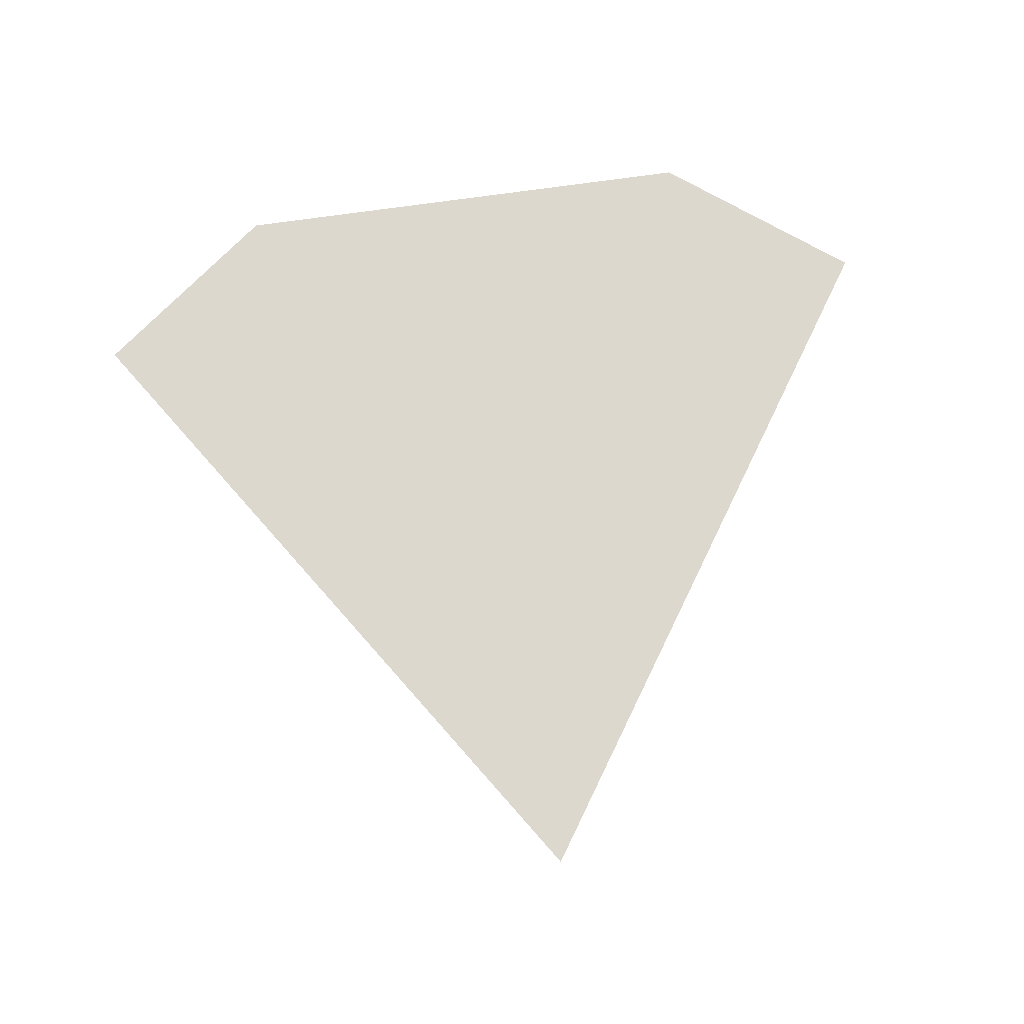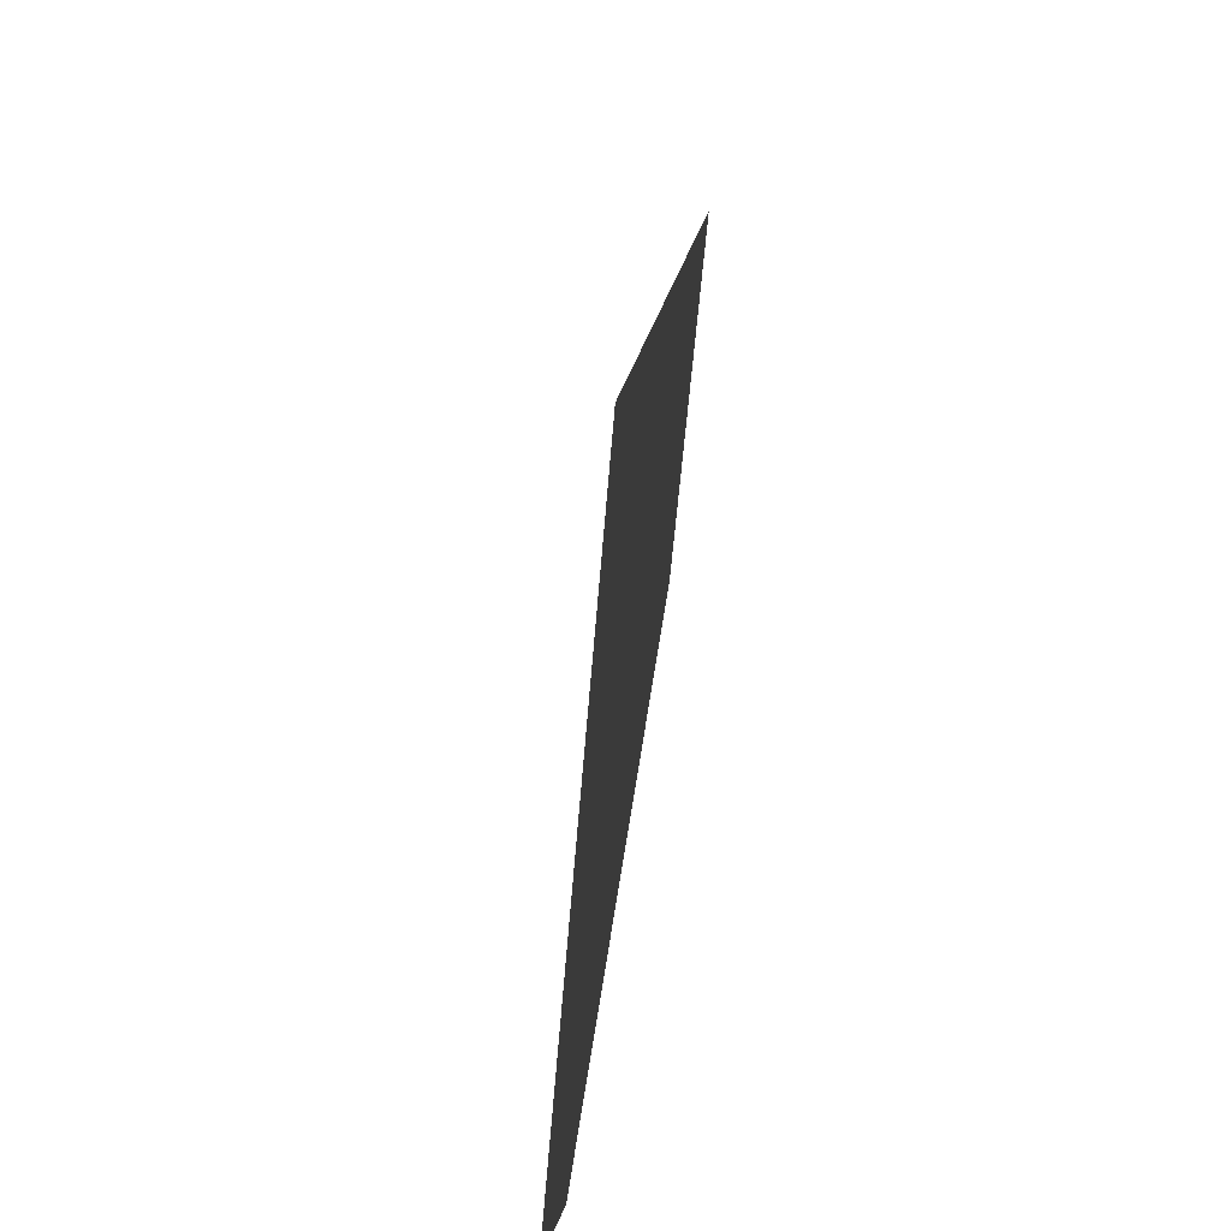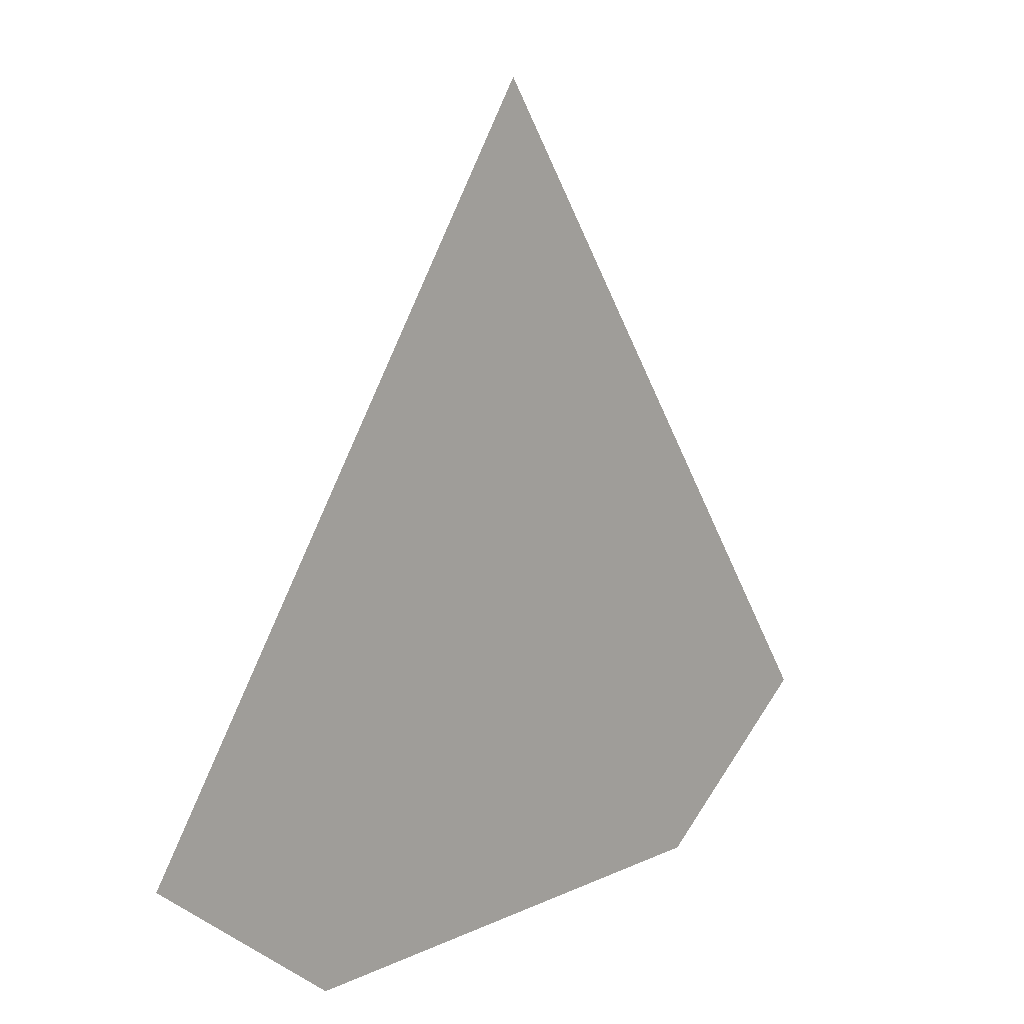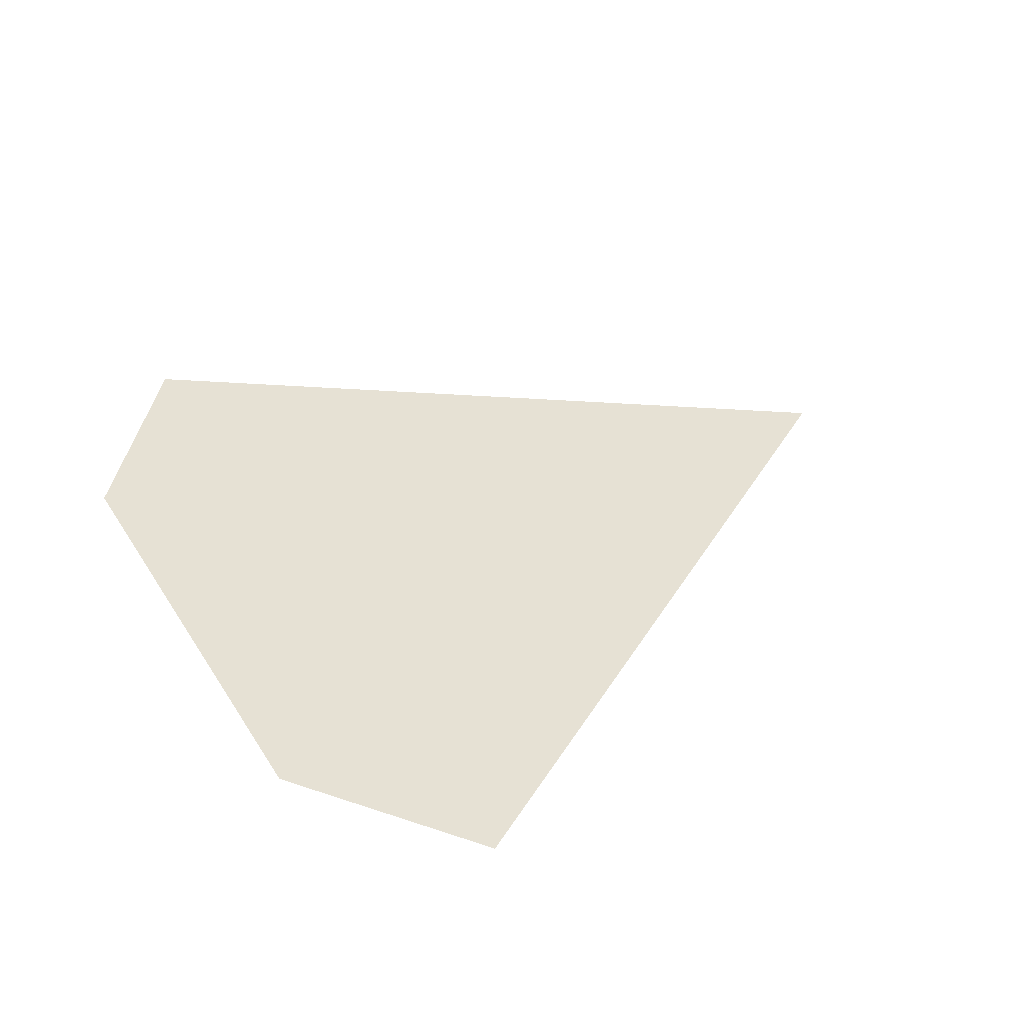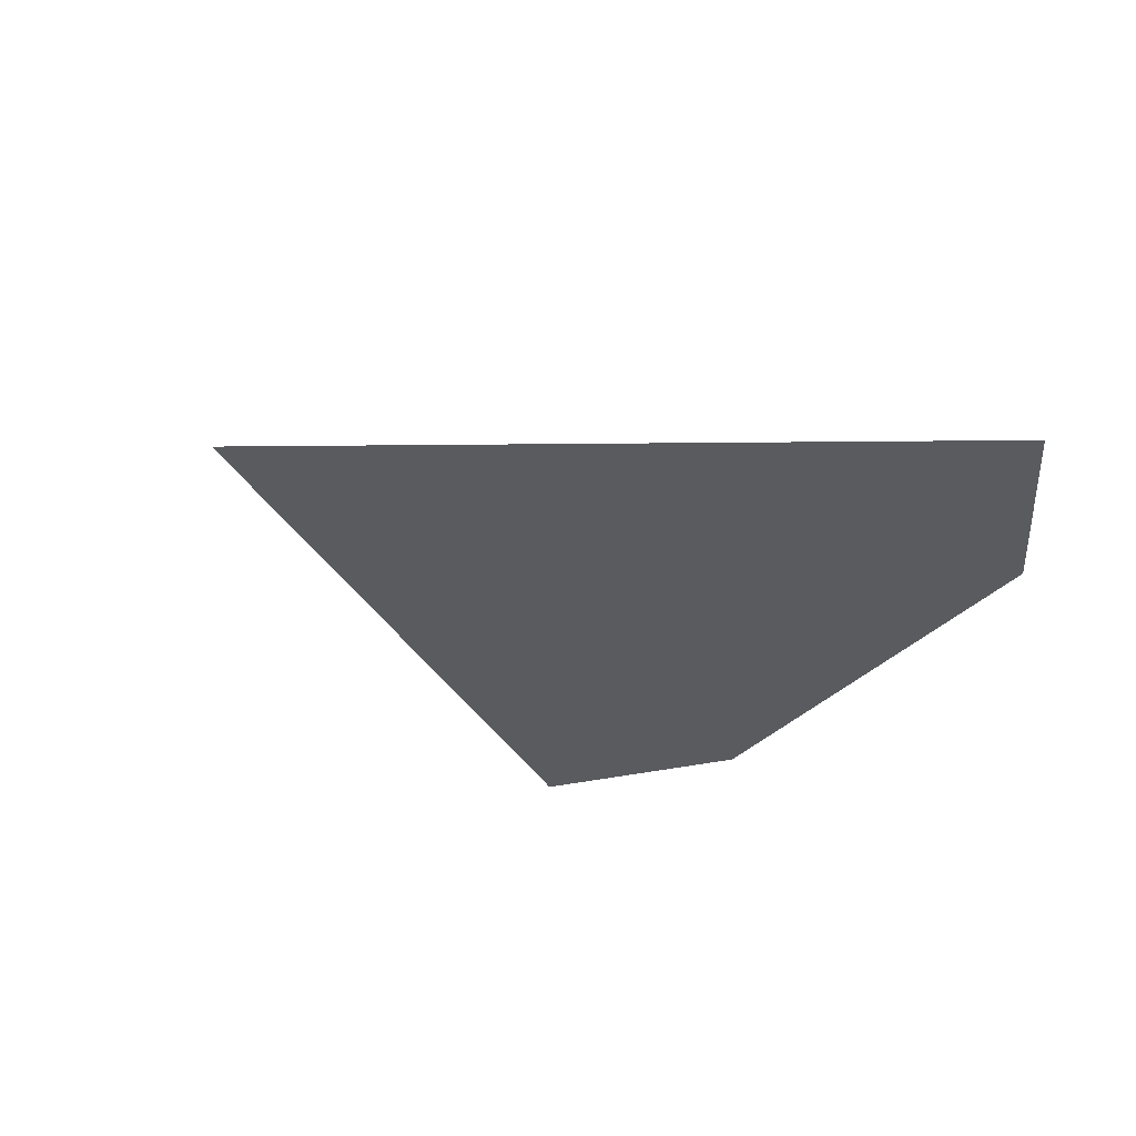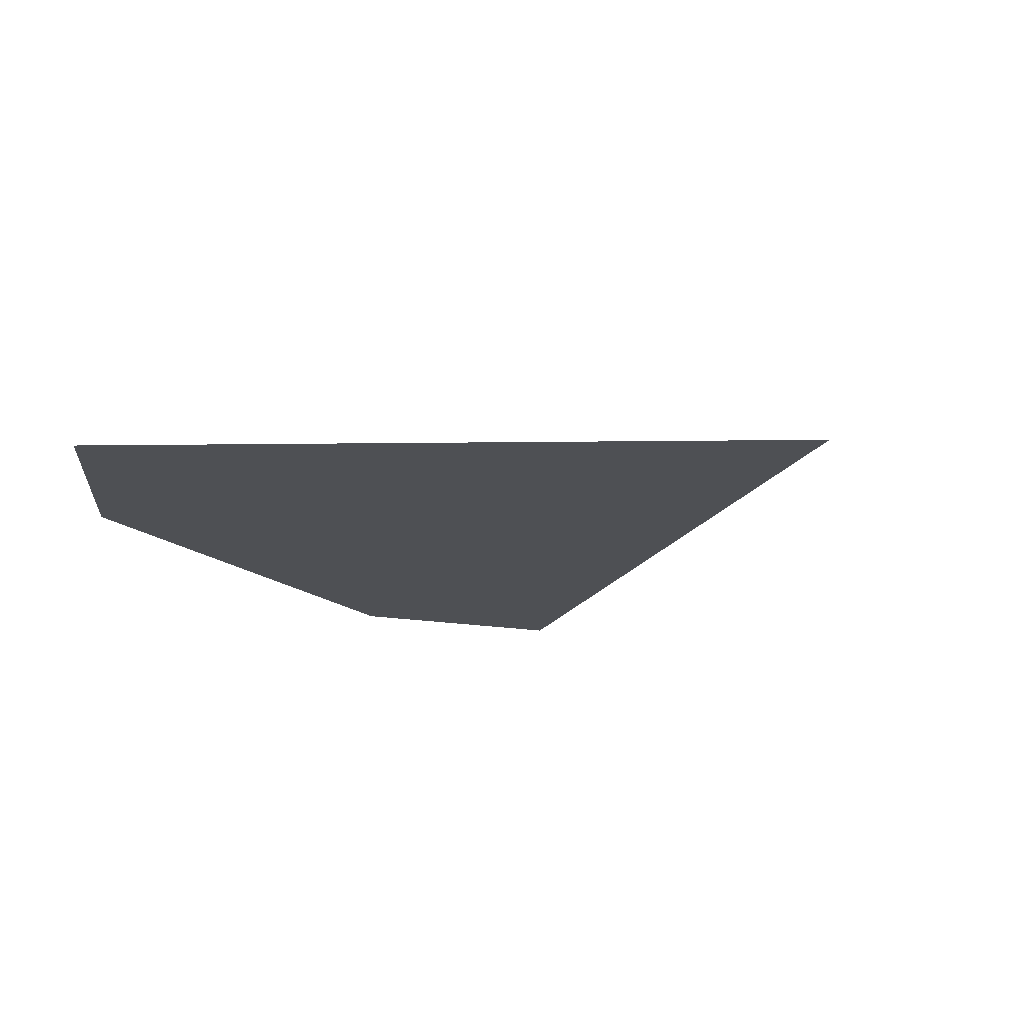
<metadata>
{"format":"obj","ext":"obj","renderer":"f3d","projection":"perspective","resolution":1024,"background":"white","views":[{"elev":72.3,"azim":172.2,"up":"+Z"},{"elev":-61.3,"azim":-97.8,"up":"+Y"},{"elev":12.1,"azim":-47.3,"up":"+Y"},{"elev":39.3,"azim":61.5,"up":"+Z"},{"elev":-32.1,"azim":-122.9,"up":"+Z"},{"elev":-19.0,"azim":124.7,"up":"+Z"}]}
</metadata>
<code>
v -0.1132 -0.1626 -0.9642
v 0.1165 -0.1614 -0.9642
v 0.1993 -0.0955 -0.9642
v 0.000538 0.205 -0.9642
v -0.1997 -0.09548 -0.9642
v 0.000483 -0.03309 -0.9642
f 1 5 6
f 1 6 2
f 2 6 3
f 3 6 4
f 4 6 5

</code>
